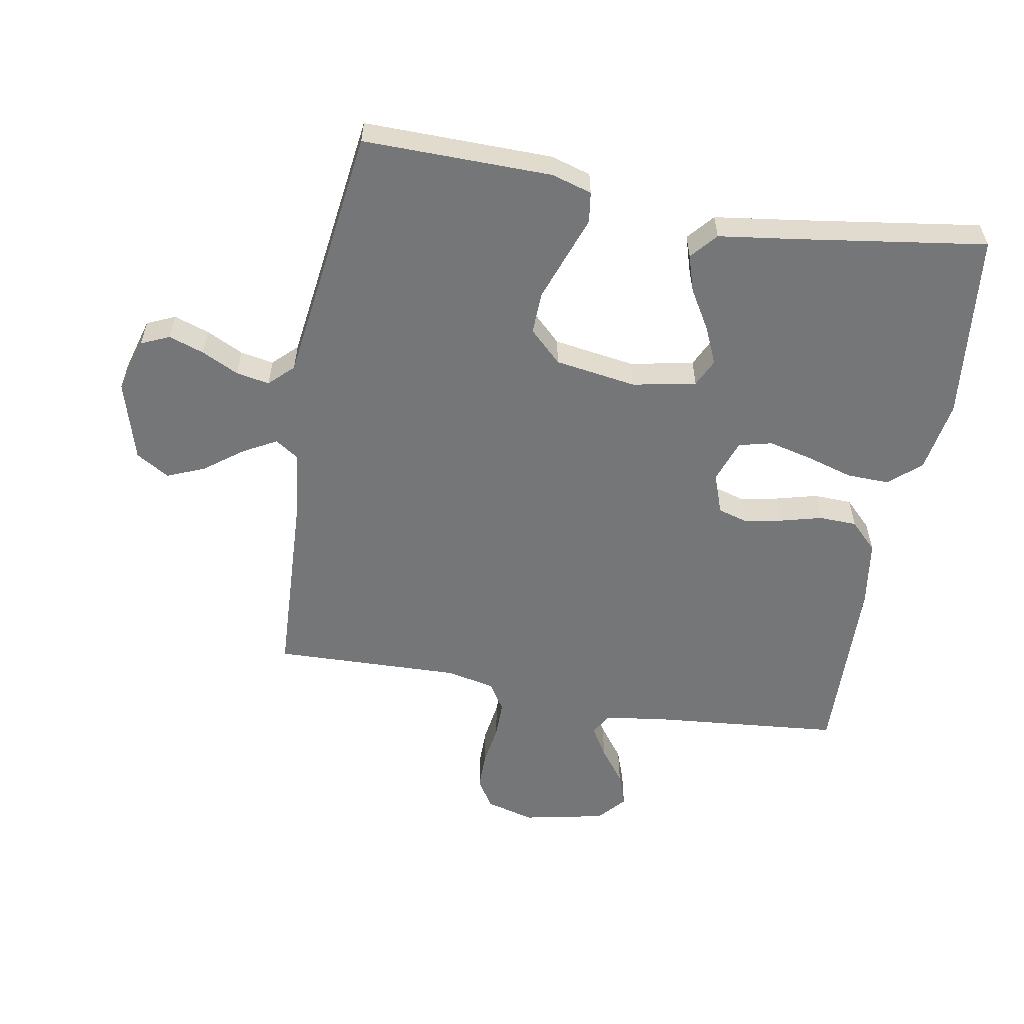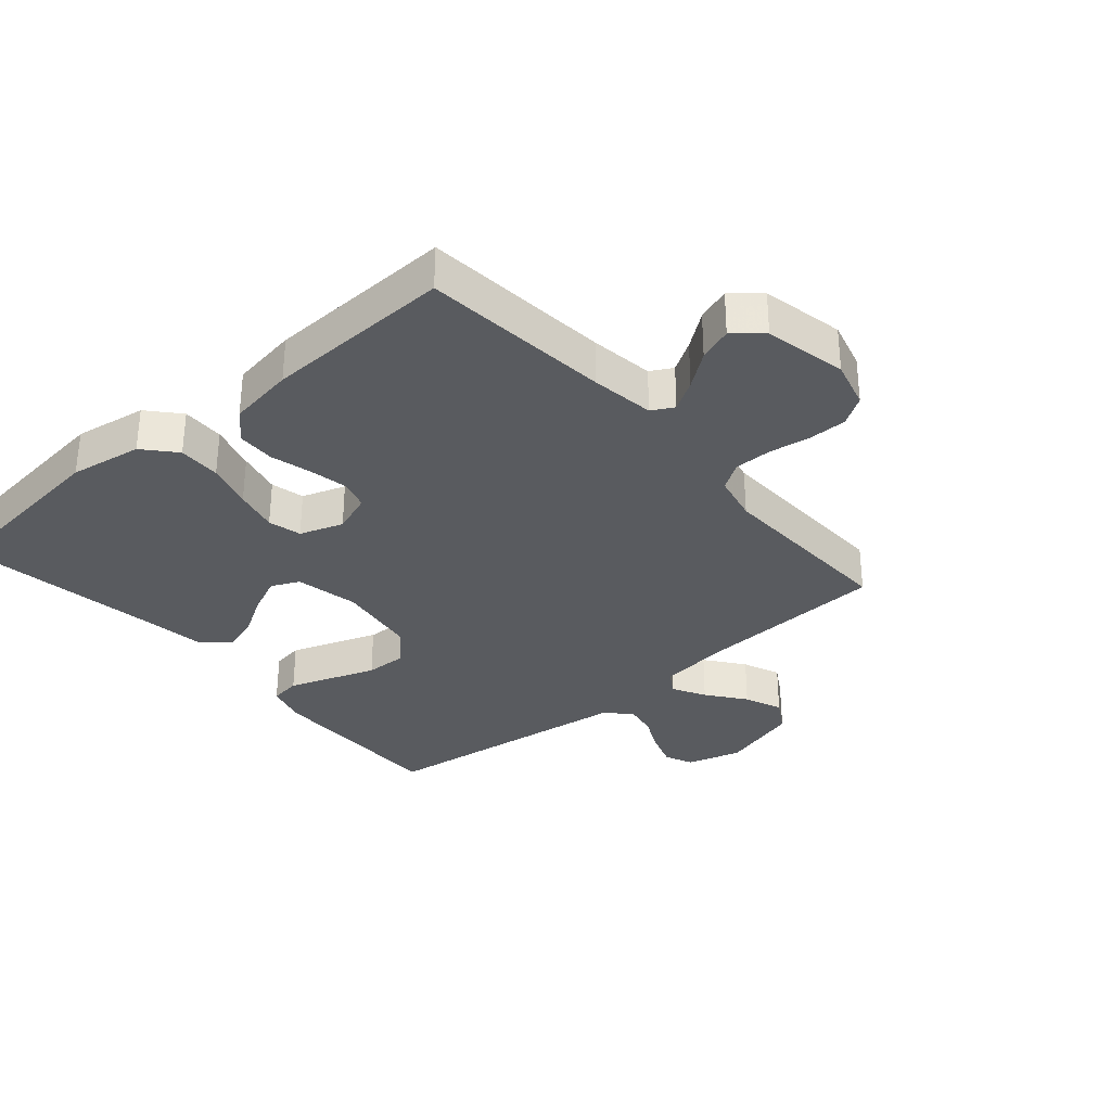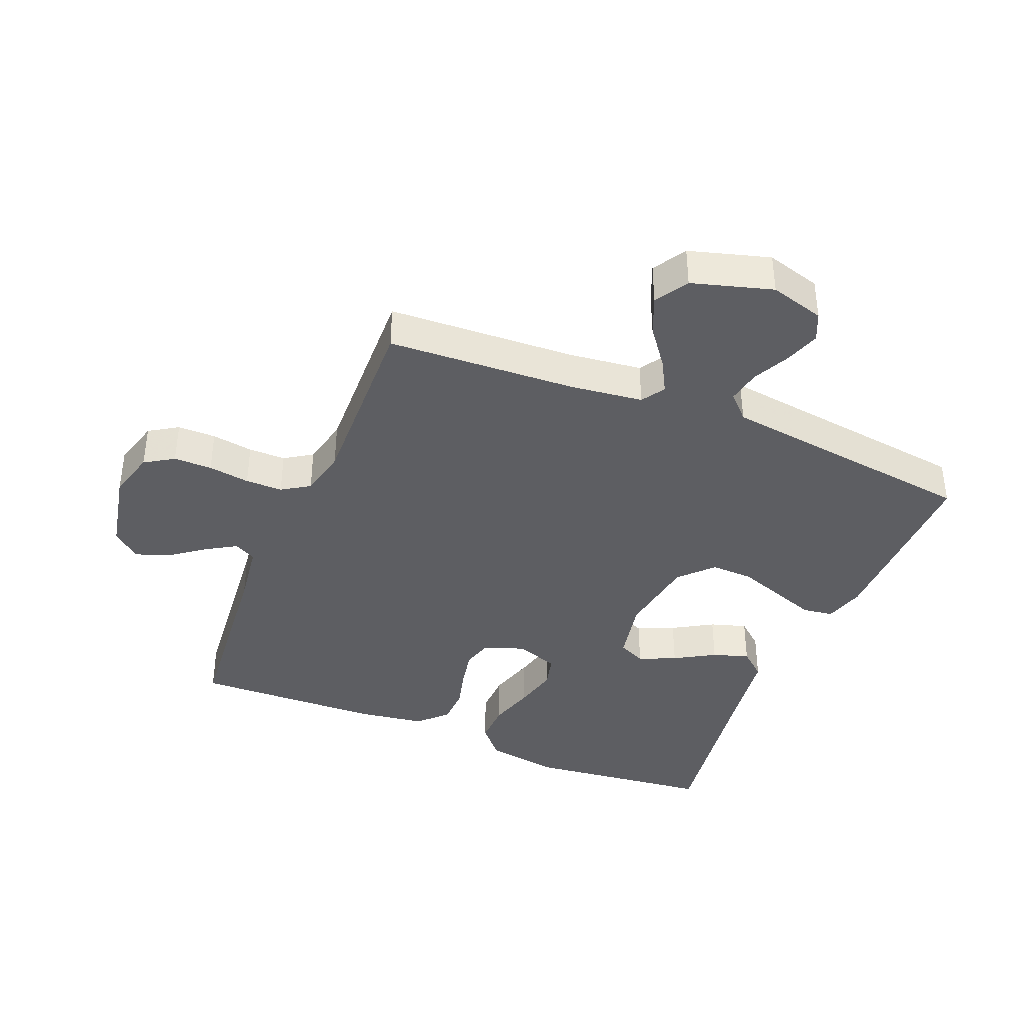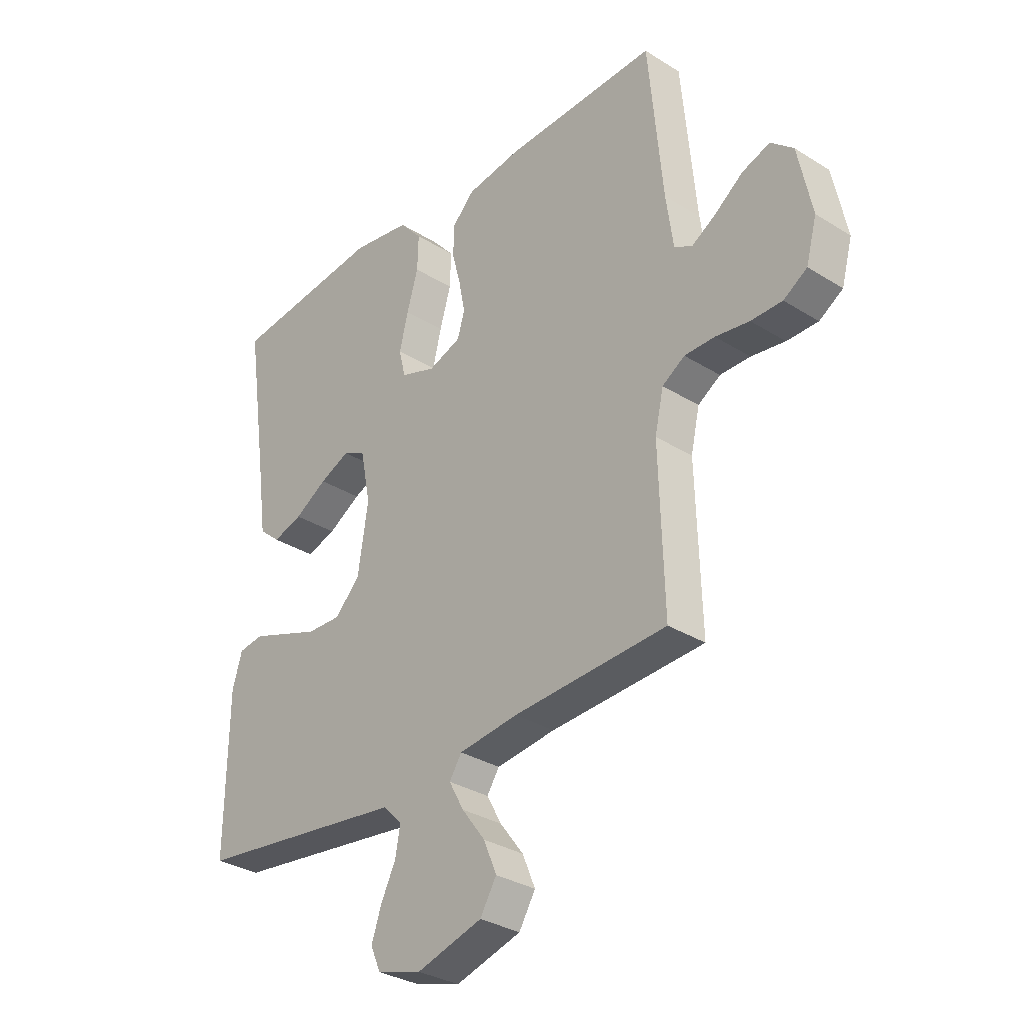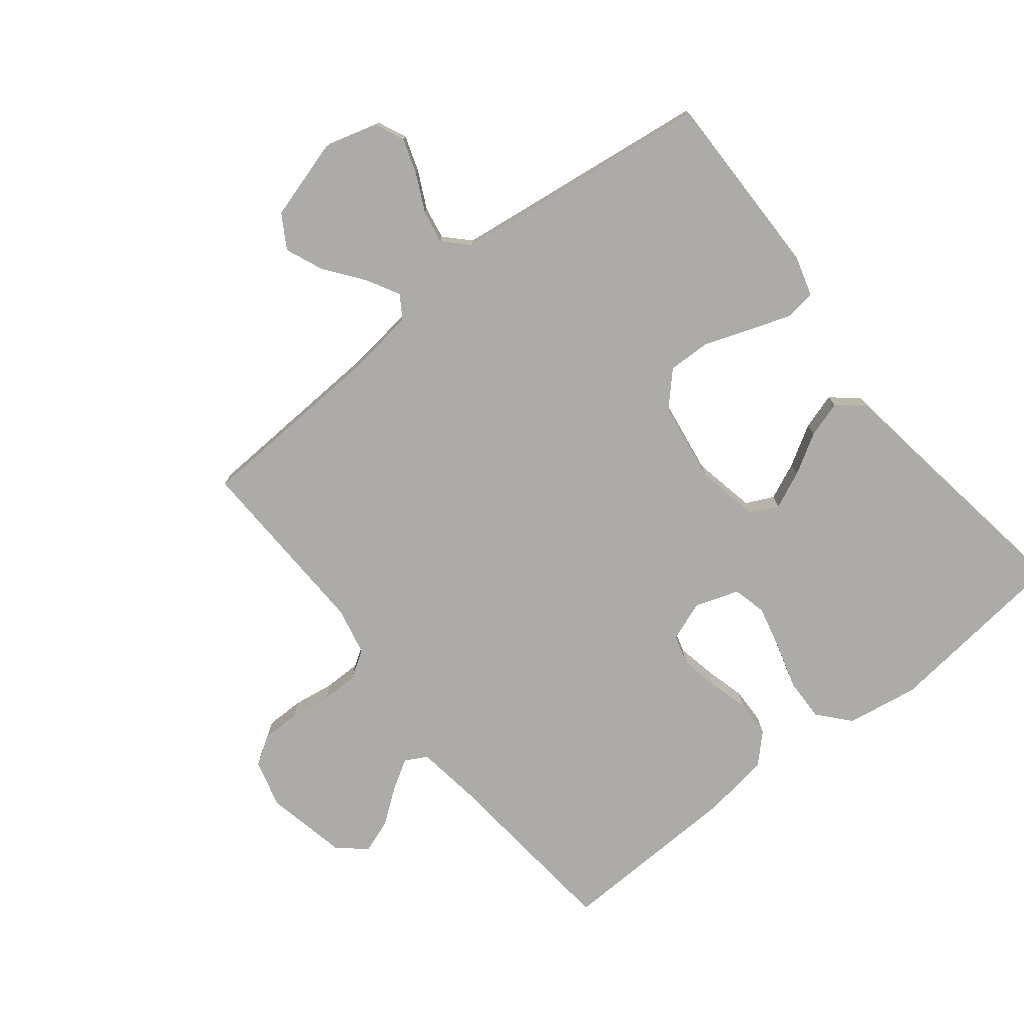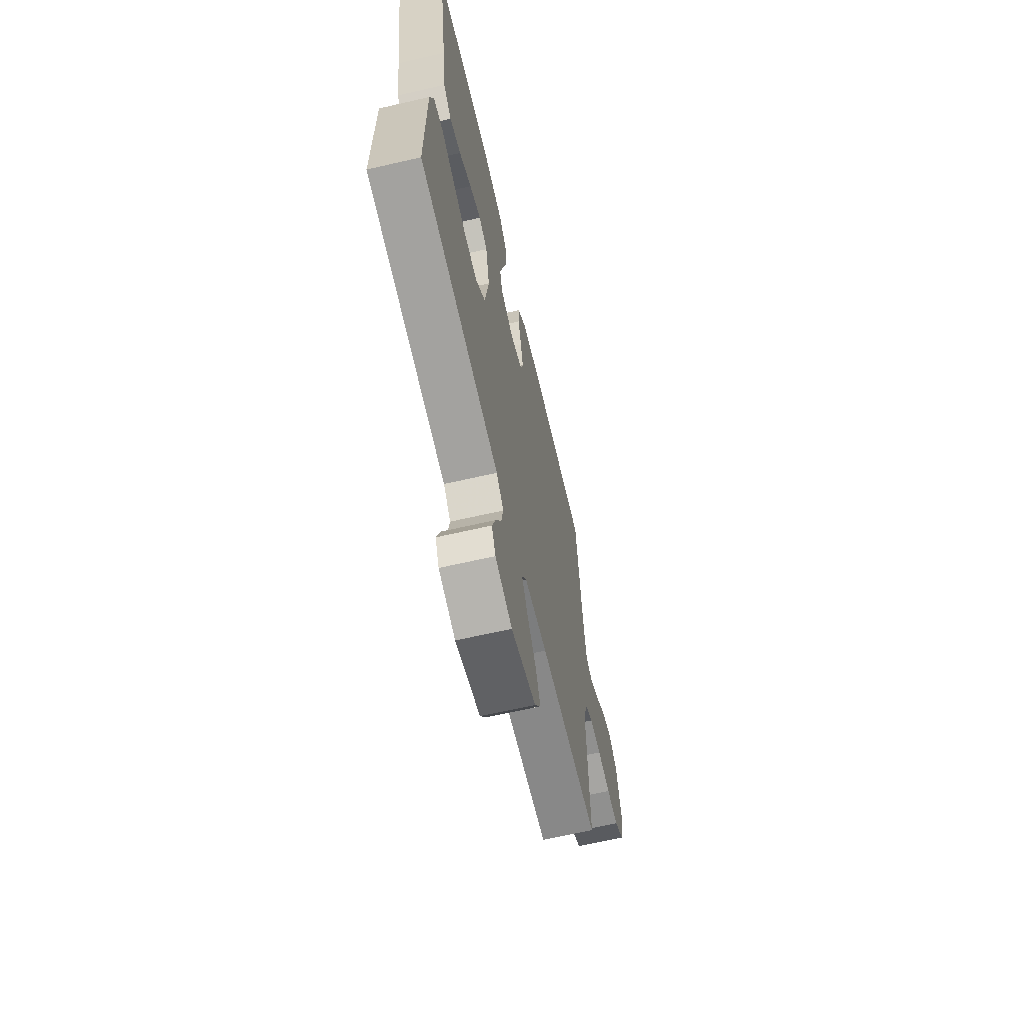
<metadata>
{"format":"obj","ext":"obj","renderer":"f3d","projection":"perspective","resolution":1024,"background":"white","views":[{"elev":-56.8,"azim":-100.1,"up":"+Y"},{"elev":-32.3,"azim":40.8,"up":"+Y"},{"elev":-39.3,"azim":157.8,"up":"+Y"},{"elev":-31.9,"azim":48.7,"up":"+Z"},{"elev":-76.3,"azim":-141.4,"up":"+Y"},{"elev":-65.5,"azim":-77.0,"up":"+Z"}]}
</metadata>
<code>
v 0.5 0.07 0.5
v 0.528 0.07 0.2
v 0.542 0.07 0.099
v 0.577 0.07 0.08
v 0.625 0.07 0.109
v 0.68 0.07 0.15
v 0.734 0.07 0.169
v 0.778 0.07 0.131
v 0.805 0.07 0
v 0.784 0.07 -0.077
v 0.738 0.07 -0.106
v 0.677 0.07 -0.106
v 0.611 0.07 -0.096
v 0.552 0.07 -0.096
v 0.508 0.07 -0.124
v 0.491 0.07 -0.2
v 0.5 0.07 -0.5
v 0.2 0.07 -0.515
v 0.084 0.07 -0.529
v 0.06 0.07 -0.566
v 0.089 0.07 -0.619
v 0.135 0.07 -0.68
v 0.16 0.07 -0.74
v 0.128 0.07 -0.793
v 0 0.07 -0.83
v -0.087 0.07 -0.805
v -0.107 0.07 -0.76
v -0.088 0.07 -0.704
v -0.059 0.07 -0.645
v -0.049 0.07 -0.592
v -0.086 0.07 -0.554
v -0.2 0.07 -0.539
v -0.5 0.07 -0.5
v -0.496 0.07 -0.2
v -0.477 0.07 -0.136
v -0.428 0.07 -0.129
v -0.361 0.07 -0.153
v -0.288 0.07 -0.179
v -0.221 0.07 -0.181
v -0.172 0.07 -0.13
v -0.152 0.07 0
v -0.172 0.07 0.101
v -0.216 0.07 0.122
v -0.275 0.07 0.096
v -0.339 0.07 0.058
v -0.397 0.07 0.04
v -0.439 0.07 0.076
v -0.456 0.07 0.2
v -0.5 0.07 0.5
v -0.2 0.07 0.533
v -0.085 0.07 0.514
v -0.041 0.07 0.464
v -0.043 0.07 0.396
v -0.065 0.07 0.322
v -0.082 0.07 0.252
v -0.069 0.07 0.199
v 0 0.07 0.175
v 0.064 0.07 0.198
v 0.078 0.07 0.245
v 0.066 0.07 0.307
v 0.049 0.07 0.372
v 0.051 0.07 0.432
v 0.094 0.07 0.475
v 0.2 0.07 0.491
v 0.5 0 0.5
v 0.528 0 0.2
v 0.542 0 0.099
v 0.577 0 0.08
v 0.625 0 0.109
v 0.68 0 0.15
v 0.734 0 0.169
v 0.778 0 0.131
v 0.805 0 0
v 0.784 0 -0.077
v 0.738 0 -0.106
v 0.677 0 -0.106
v 0.611 0 -0.096
v 0.552 0 -0.096
v 0.508 0 -0.124
v 0.491 0 -0.2
v 0.5 0 -0.5
v 0.2 0 -0.515
v 0.084 0 -0.529
v 0.06 0 -0.566
v 0.089 0 -0.619
v 0.135 0 -0.68
v 0.16 0 -0.74
v 0.128 0 -0.793
v 0 0 -0.83
v -0.087 0 -0.805
v -0.107 0 -0.76
v -0.088 0 -0.704
v -0.059 0 -0.645
v -0.049 0 -0.592
v -0.086 0 -0.554
v -0.2 0 -0.539
v -0.5 0 -0.5
v -0.496 0 -0.2
v -0.477 0 -0.136
v -0.428 0 -0.129
v -0.361 0 -0.153
v -0.288 0 -0.179
v -0.221 0 -0.181
v -0.172 0 -0.13
v -0.152 0 0
v -0.172 0 0.101
v -0.216 0 0.122
v -0.275 0 0.096
v -0.339 0 0.058
v -0.397 0 0.04
v -0.439 0 0.076
v -0.456 0 0.2
v -0.5 0 0.5
v -0.2 0 0.533
v -0.085 0 0.514
v -0.041 0 0.464
v -0.043 0 0.396
v -0.065 0 0.322
v -0.082 0 0.252
v -0.069 0 0.199
v 0 0 0.175
v 0.064 0 0.198
v 0.078 0 0.245
v 0.066 0 0.307
v 0.049 0 0.372
v 0.051 0 0.432
v 0.094 0 0.475
v 0.2 0 0.491
f 63 64 1 2
f 60 61 62 63
f 59 60 63 2
f 58 59 2 3
f 57 58 3 4
f 51 52 53 54
f 51 54 55
f 48 49 50 51
f 48 51 55
f 47 48 55 56
f 44 45 46 47
f 43 44 47 56
f 34 35 36 37
f 32 33 34 37
f 31 32 37 38
f 30 31 38 39
f 26 27 28 29
f 26 29 30
f 25 26 30
f 24 25 30
f 21 22 23 24
f 20 21 24 30
f 19 20 30 39
f 16 17 18
f 15 16 18 19
f 10 11 12 13
f 10 13 14
f 9 10 14
f 8 9 14
f 5 6 7 8
f 4 5 8 14
f 57 4 14 15
f 42 43 56 57
f 41 42 57 15
f 15 19 39 40
f 15 40 41
f 66 65 128 127
f 127 126 125 124
f 66 127 124 123
f 67 66 123 122
f 68 67 122 121
f 118 117 116 115
f 119 118 115
f 115 114 113 112
f 119 115 112
f 120 119 112 111
f 111 110 109 108
f 120 111 108 107
f 101 100 99 98
f 101 98 97 96
f 102 101 96 95
f 103 102 95 94
f 93 92 91 90
f 94 93 90
f 94 90 89
f 94 89 88
f 88 87 86 85
f 94 88 85 84
f 103 94 84 83
f 82 81 80
f 83 82 80 79
f 77 76 75 74
f 78 77 74
f 78 74 73
f 78 73 72
f 72 71 70 69
f 78 72 69 68
f 79 78 68 121
f 121 120 107 106
f 79 121 106 105
f 104 103 83 79
f 105 104 79
f 1 65 66 2
f 2 66 67 3
f 3 67 68 4
f 4 68 69 5
f 5 69 70 6
f 6 70 71 7
f 7 71 72 8
f 8 72 73 9
f 9 73 74 10
f 10 74 75 11
f 11 75 76 12
f 12 76 77 13
f 13 77 78 14
f 14 78 79 15
f 15 79 80 16
f 16 80 81 17
f 17 81 82 18
f 18 82 83 19
f 19 83 84 20
f 20 84 85 21
f 21 85 86 22
f 22 86 87 23
f 23 87 88 24
f 24 88 89 25
f 25 89 90 26
f 26 90 91 27
f 27 91 92 28
f 28 92 93 29
f 29 93 94 30
f 30 94 95 31
f 31 95 96 32
f 32 96 97 33
f 33 97 98 34
f 34 98 99 35
f 35 99 100 36
f 36 100 101 37
f 37 101 102 38
f 38 102 103 39
f 39 103 104 40
f 40 104 105 41
f 41 105 106 42
f 42 106 107 43
f 43 107 108 44
f 44 108 109 45
f 45 109 110 46
f 46 110 111 47
f 47 111 112 48
f 48 112 113 49
f 49 113 114 50
f 50 114 115 51
f 51 115 116 52
f 52 116 117 53
f 53 117 118 54
f 54 118 119 55
f 55 119 120 56
f 56 120 121 57
f 57 121 122 58
f 58 122 123 59
f 59 123 124 60
f 60 124 125 61
f 61 125 126 62
f 62 126 127 63
f 63 127 128 64
f 64 128 65 1

</code>
